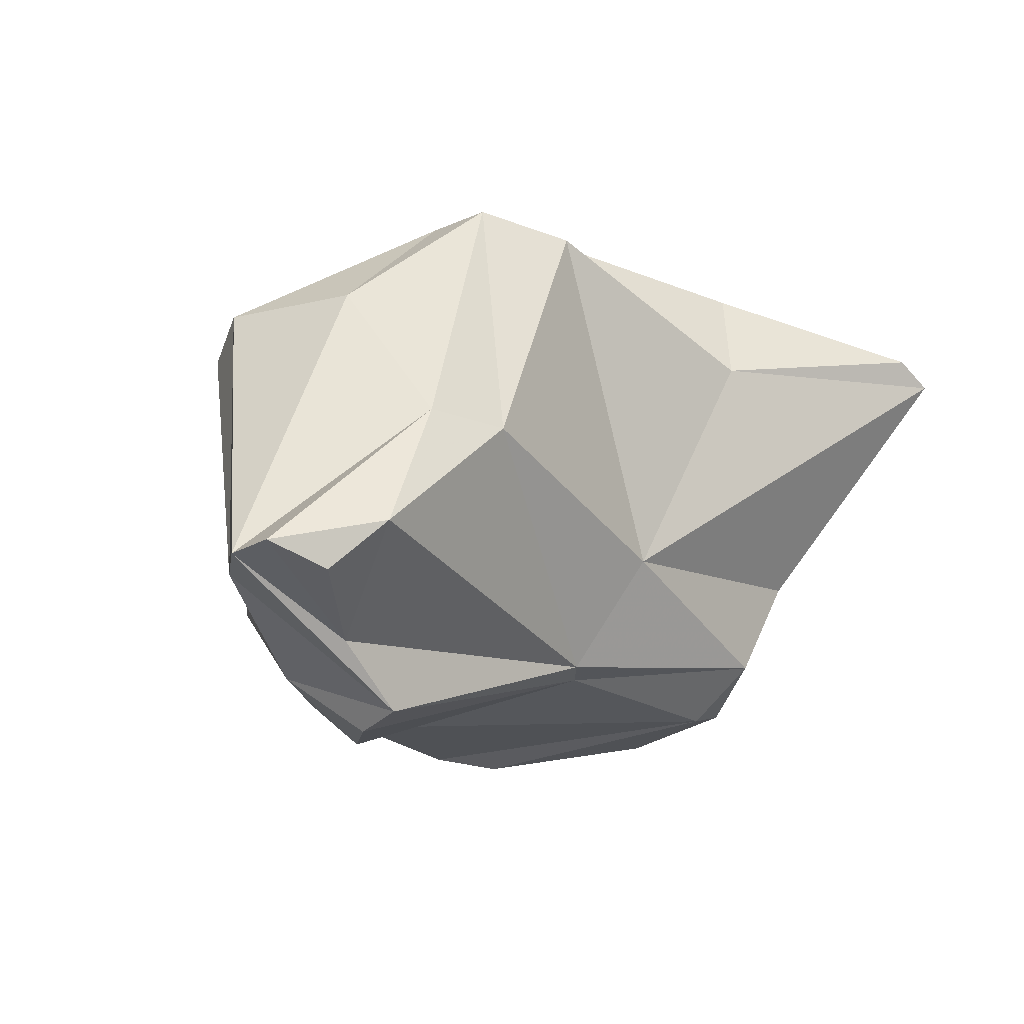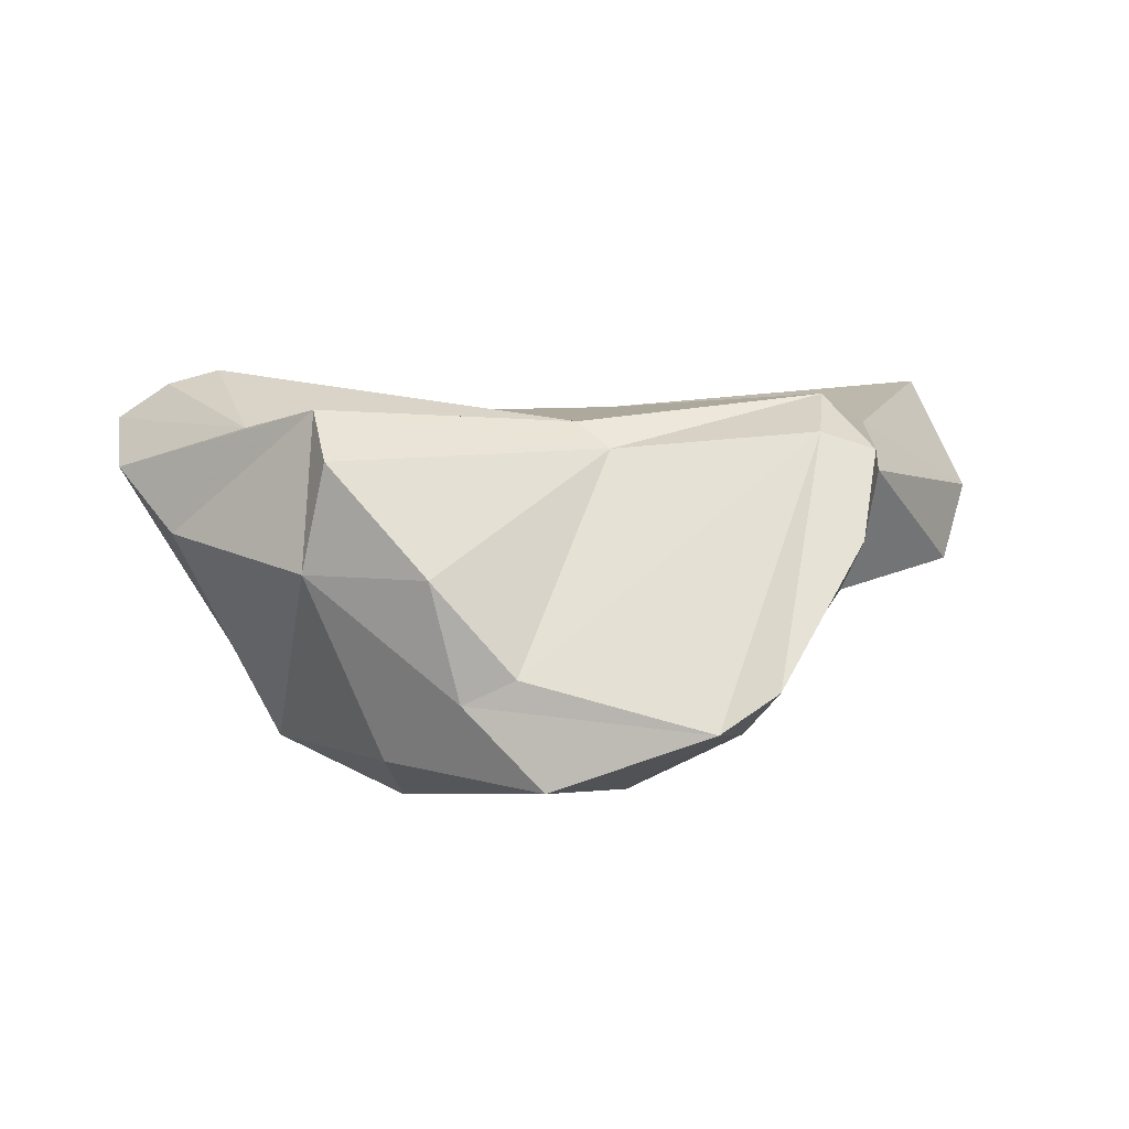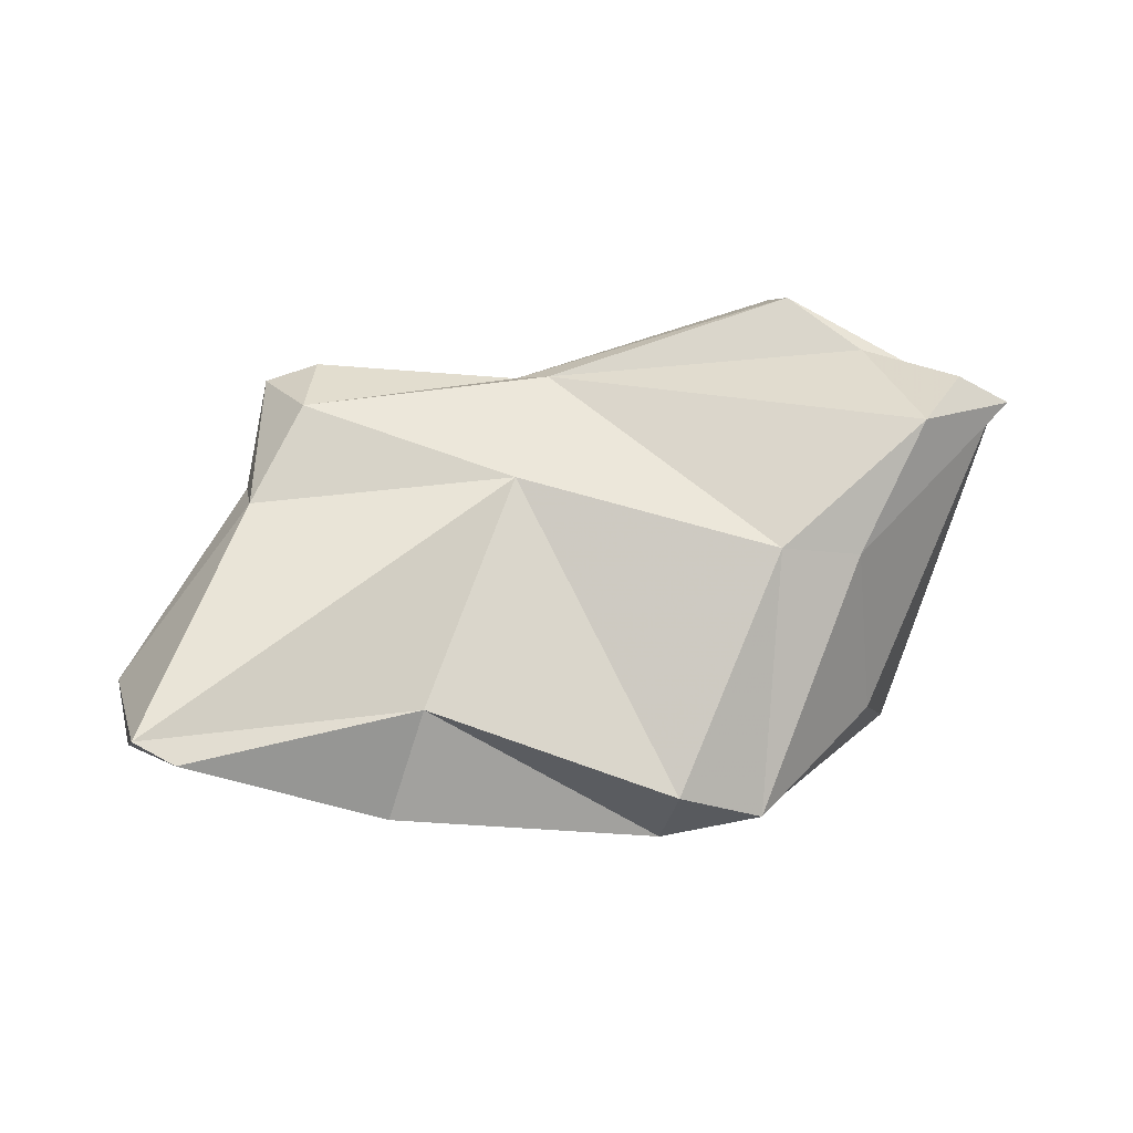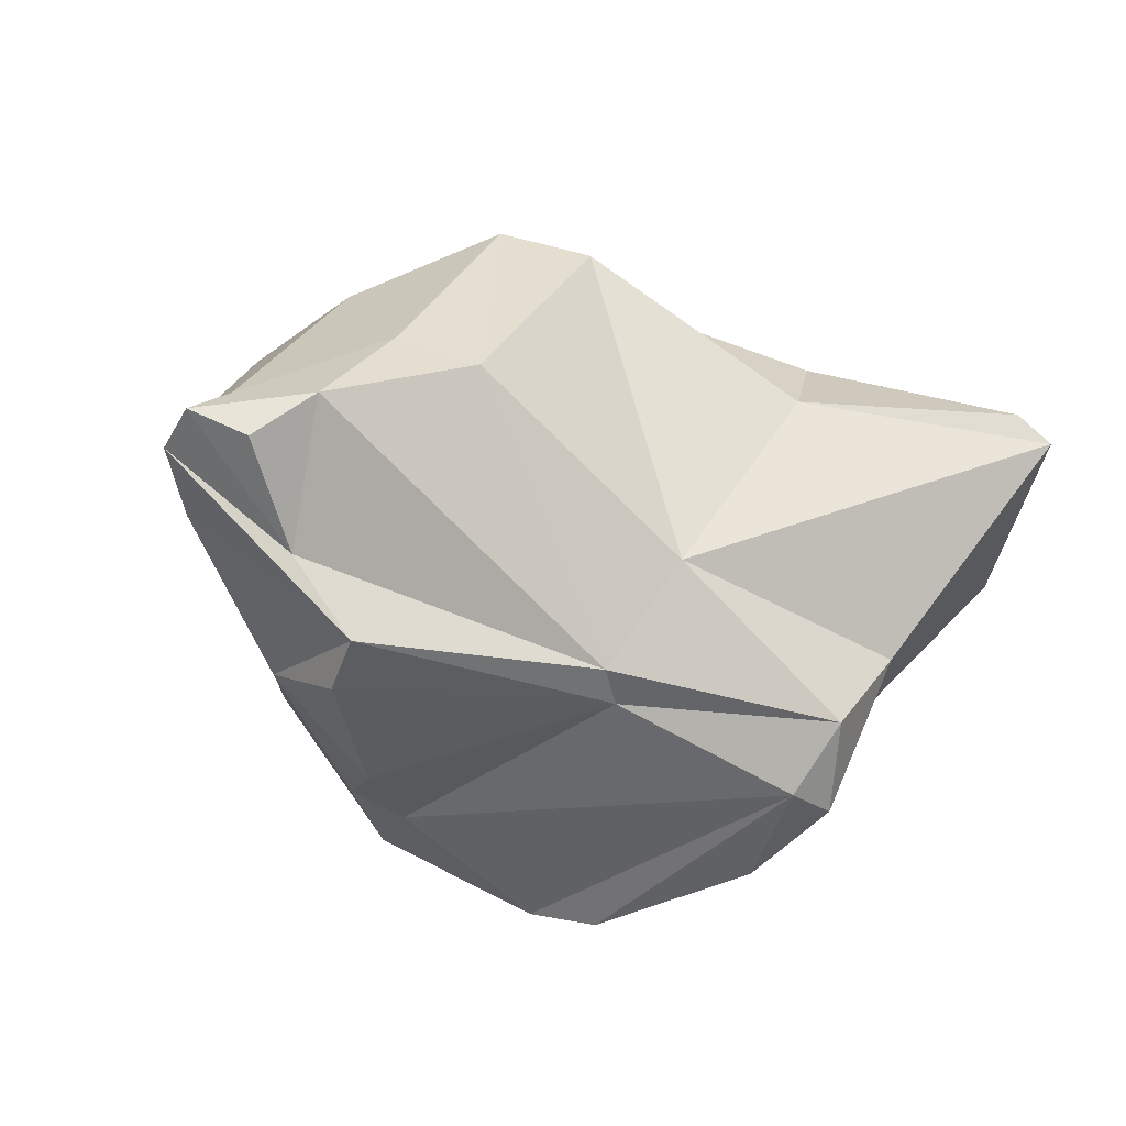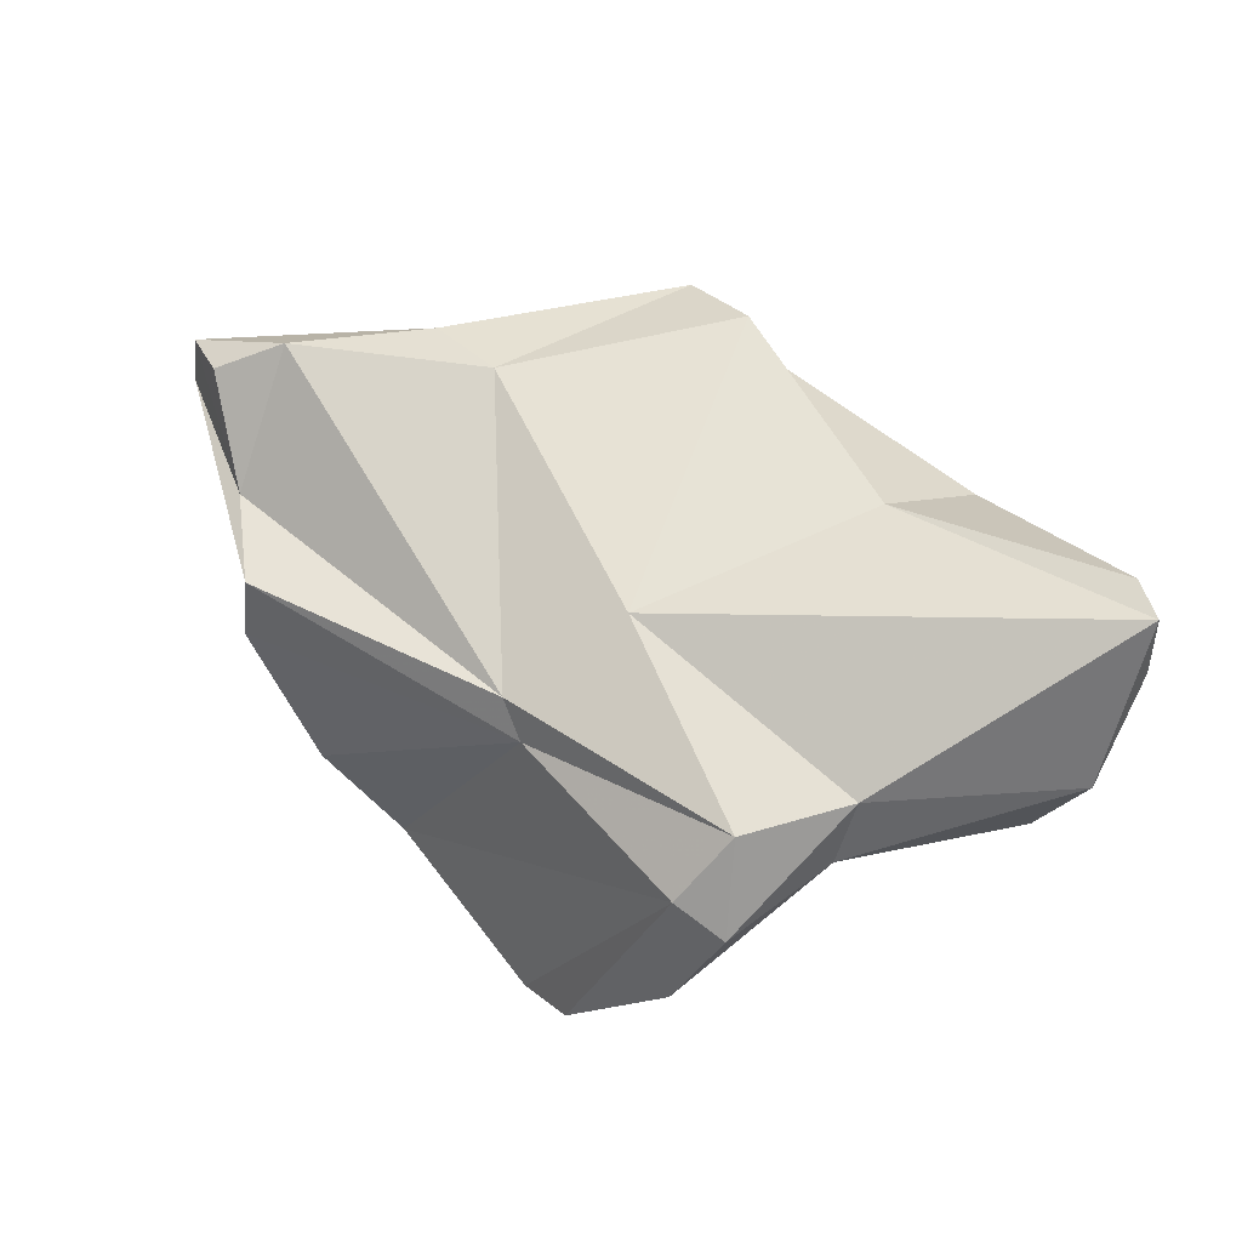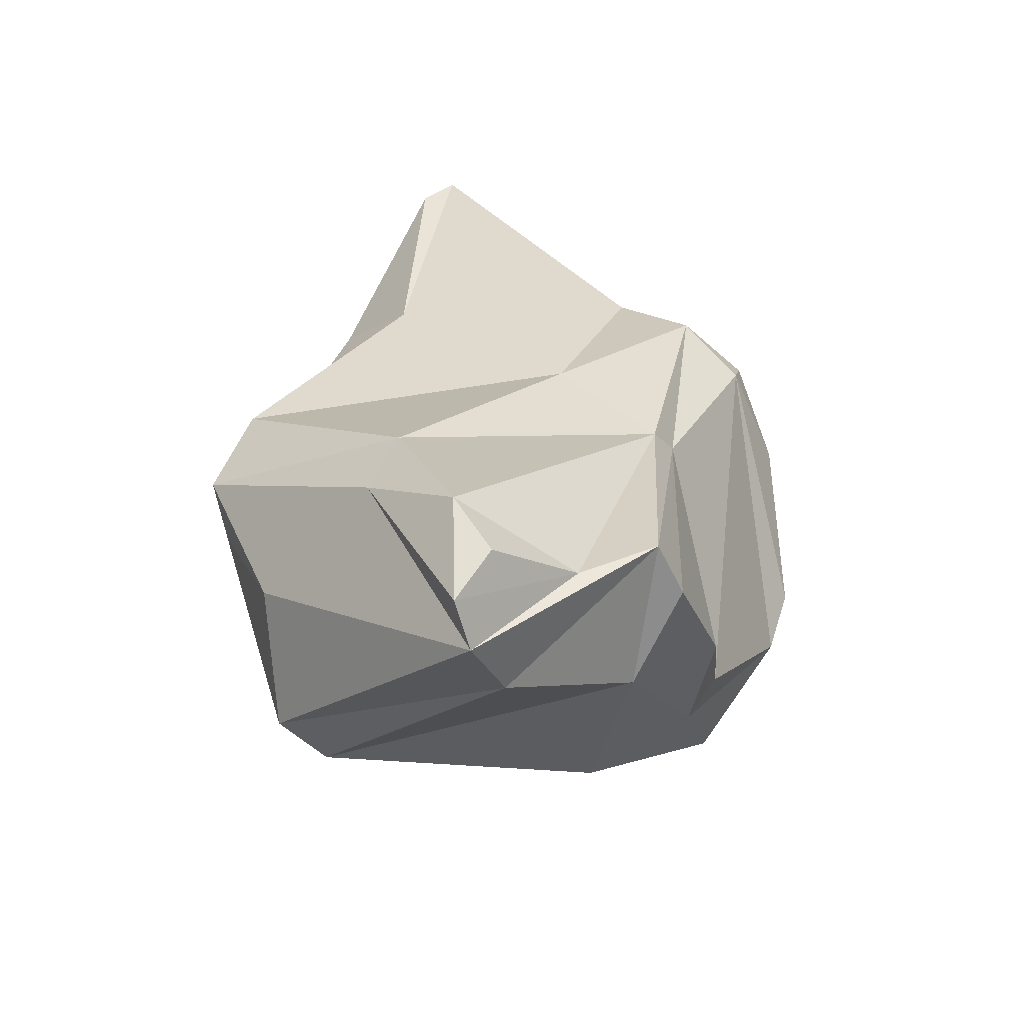
<metadata>
{"format":"obj","ext":"obj","renderer":"f3d","projection":"perspective","resolution":1024,"background":"white","views":[{"elev":1.8,"azim":-46.0,"up":"+Y"},{"elev":-8.0,"azim":-12.5,"up":"+Z"},{"elev":71.5,"azim":165.2,"up":"+Z"},{"elev":-24.7,"azim":-30.5,"up":"+Y"},{"elev":66.0,"azim":31.3,"up":"+Z"},{"elev":26.1,"azim":-81.9,"up":"+Z"}]}
</metadata>
<code>
v 186.8 257.3 92.57
v 184.9 258.4 91.31
v 187.1 256.8 86.32
v 189 259.1 93.66
v 184.9 257.8 89.16
v 192.1 251.2 90.49
v 189.7 254.2 90.26
v 192.4 250.2 88.27
v 191.8 252.1 84.16
v 191.7 267.4 80.87
v 195.9 262.6 92.91
v 192.4 265.5 78.88
v 193.3 268.2 86.41
v 202.8 252.2 90.71
v 196.3 248.8 83.63
v 192.8 263.4 91.98
v 193.2 268.1 81.41
v 197.7 250 79.03
v 196.6 265.2 79.27
v 199.7 248.9 79.96
v 195.4 254.1 77.14
v 200.8 249.3 75.72
v 198.7 271.3 86.09
v 199.1 271.9 88.57
v 197 259.5 76.07
v 201.2 266.9 83.51
v 203.9 251.5 89.5
v 205 253.4 76.12
v 202.4 258.4 76.75
v 206.8 246.4 77.82
v 202.3 270.8 90.53
v 203.1 271.4 87.17
v 212.8 251.5 92.18
v 206 260.2 80.96
v 206.1 269.1 86.5
v 209.4 251.8 78.26
v 205.3 256.8 92.37
v 216.9 261.1 86.44
v 211.9 249 90.05
v 211.1 265.3 92.65
v 212.9 247.1 85.45
v 209.1 245.9 79.41
v 214.1 248.9 89.4
v 215.3 256.7 84.83
v 215.9 253.4 89.46
v 214.7 267.3 90.38
v 215.8 255 91.82
v 213.5 268.6 90.26
v 221.8 264.7 96.01
v 221.2 259.4 86.78
v 220.5 265.9 95.62
v 222.5 260.4 90.31
v 222.3 264 93.33
g foo
f 4 2 1
f 11 4 14
f 7 4 1
f 14 4 7
f 6 14 7
f 27 14 6
f 7 1 2
f 5 7 2
f 6 7 5
f 27 6 8
f 15 27 8
f 6 5 3
f 9 6 3
f 8 6 9
f 15 8 9
f 18 15 9
f 18 20 15
f 43 33 39
f 11 16 4
f 14 37 11
f 33 37 14
f 2 4 16
f 27 33 14
f 39 33 27
f 43 39 41
f 5 2 16
f 39 27 20
f 20 27 15
f 42 41 39
f 10 3 5
f 30 39 20
f 42 39 30
f 12 3 10
f 12 9 3
f 12 21 9
f 30 20 18
f 18 9 21
f 22 30 18
f 22 18 21
f 24 16 11
f 11 37 31
f 33 47 37
f 33 43 47
f 24 13 16
f 45 47 43
f 43 41 45
f 5 16 13
f 13 10 5
f 36 41 42
f 21 12 25
f 42 30 36
f 36 30 28
f 25 22 21
f 25 28 22
f 30 22 28
f 31 24 11
f 37 40 31
f 40 37 49
f 47 49 37
f 23 13 24
f 10 13 23
f 17 10 23
f 17 23 26
f 41 44 45
f 34 17 26
f 19 17 34
f 12 10 17
f 12 17 19
f 44 41 36
f 44 34 38
f 29 19 34
f 29 34 44
f 25 12 19
f 25 19 29
f 36 29 44
f 28 25 29
f 36 28 29
f 24 31 32
f 31 40 32
f 48 32 40
f 51 48 40
f 49 51 40
f 23 24 32
f 35 32 48
f 23 32 35
f 48 46 35
f 52 49 47
f 52 47 45
f 26 23 35
f 44 50 45
f 50 52 45
f 35 34 26
f 34 35 46
f 38 34 46
f 38 50 44
f 46 48 51
f 53 46 51
f 53 51 49
f 53 49 52
f 50 46 53
f 50 53 52
f 38 46 50
g

</code>
